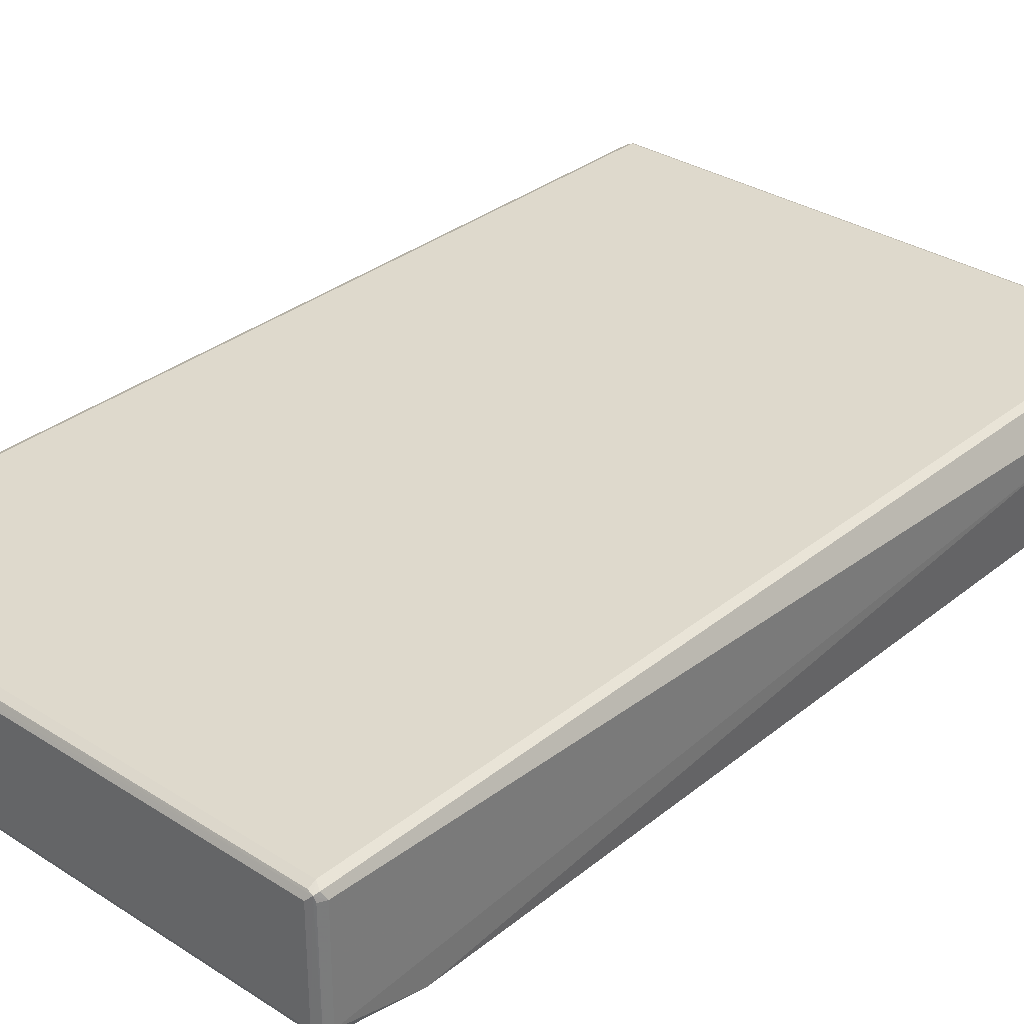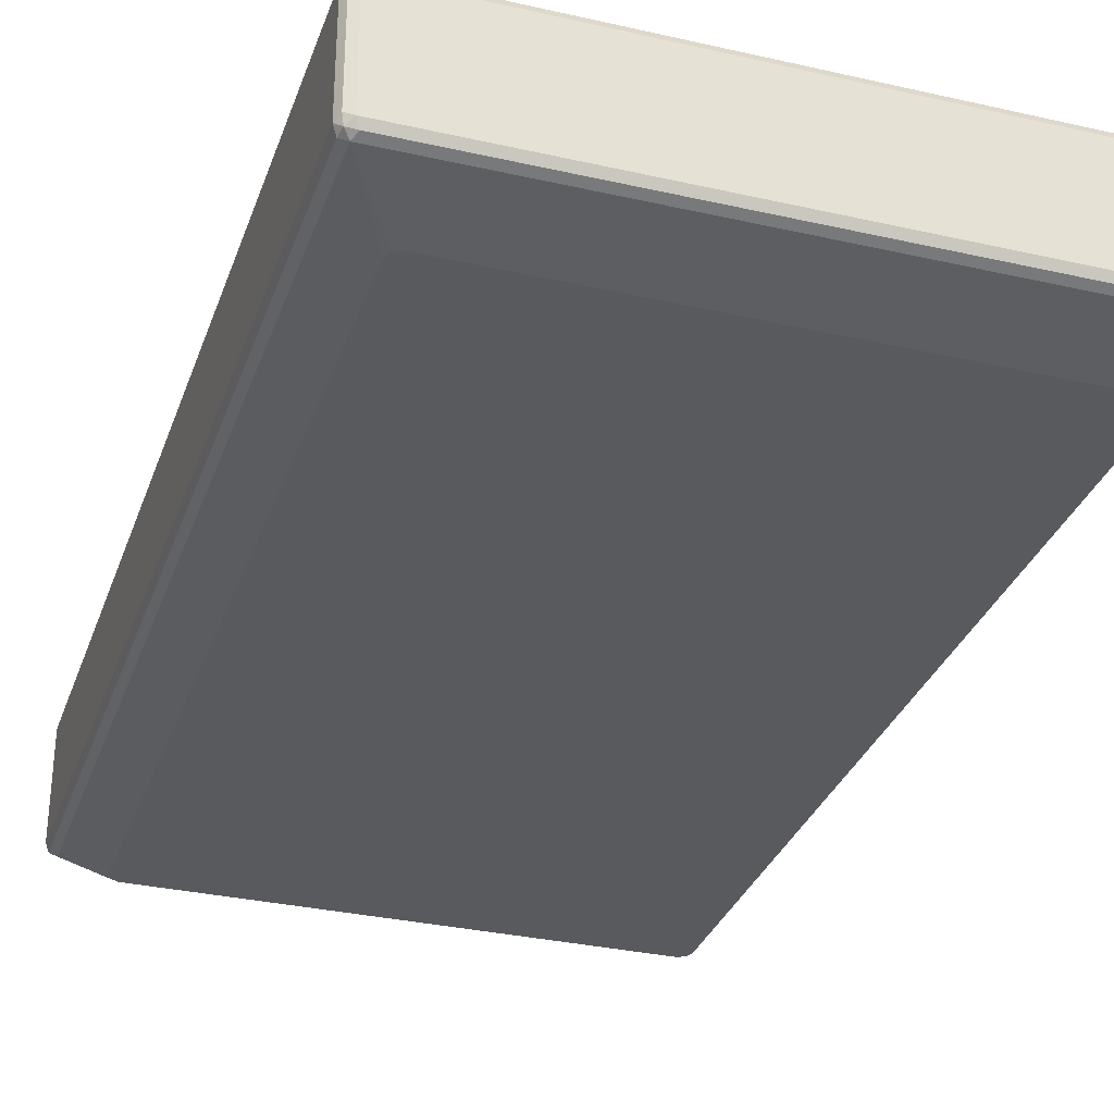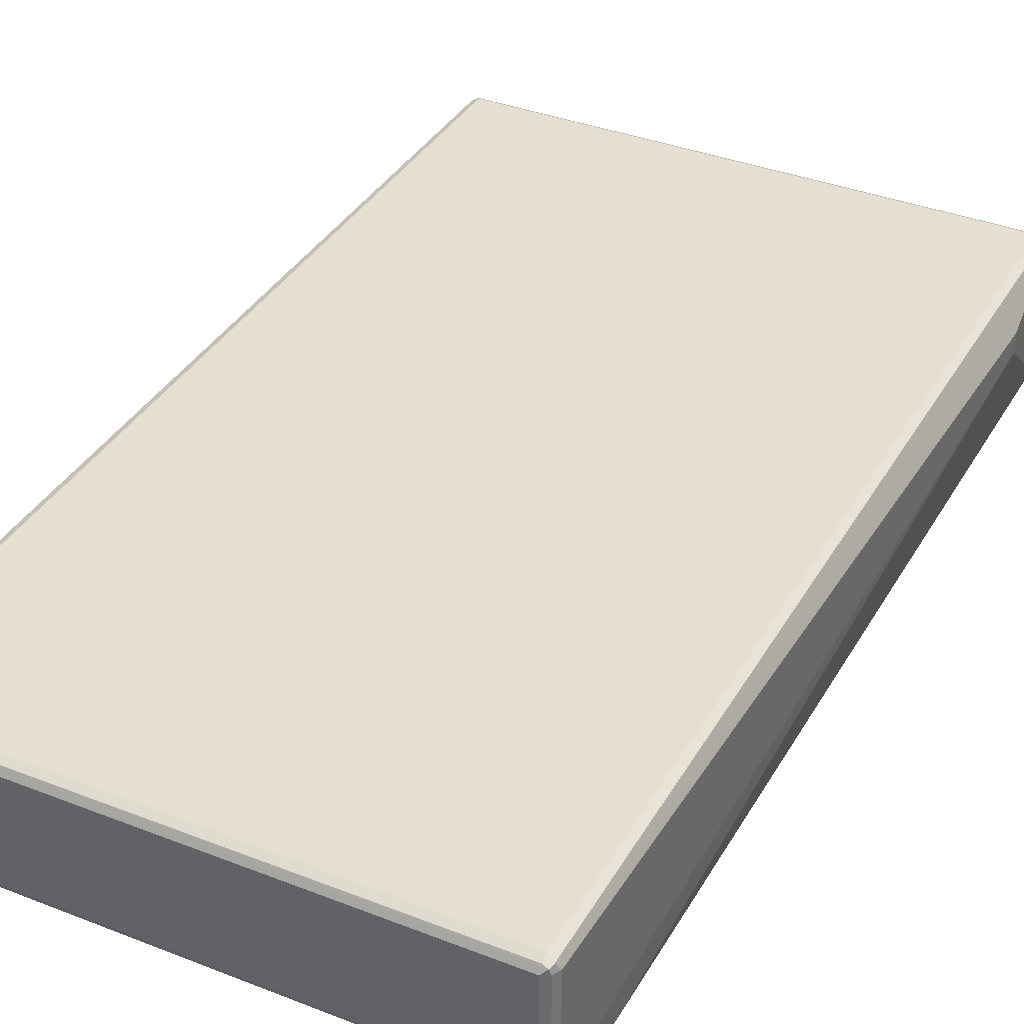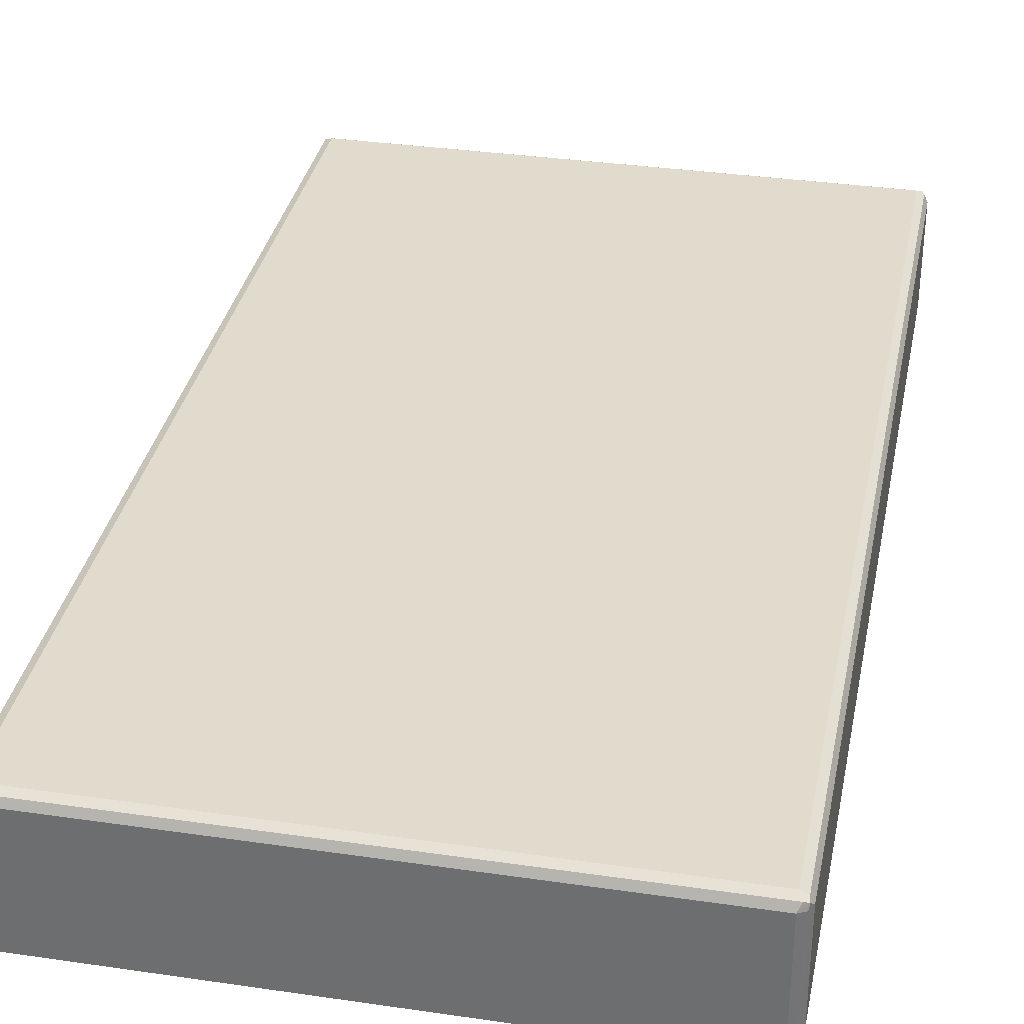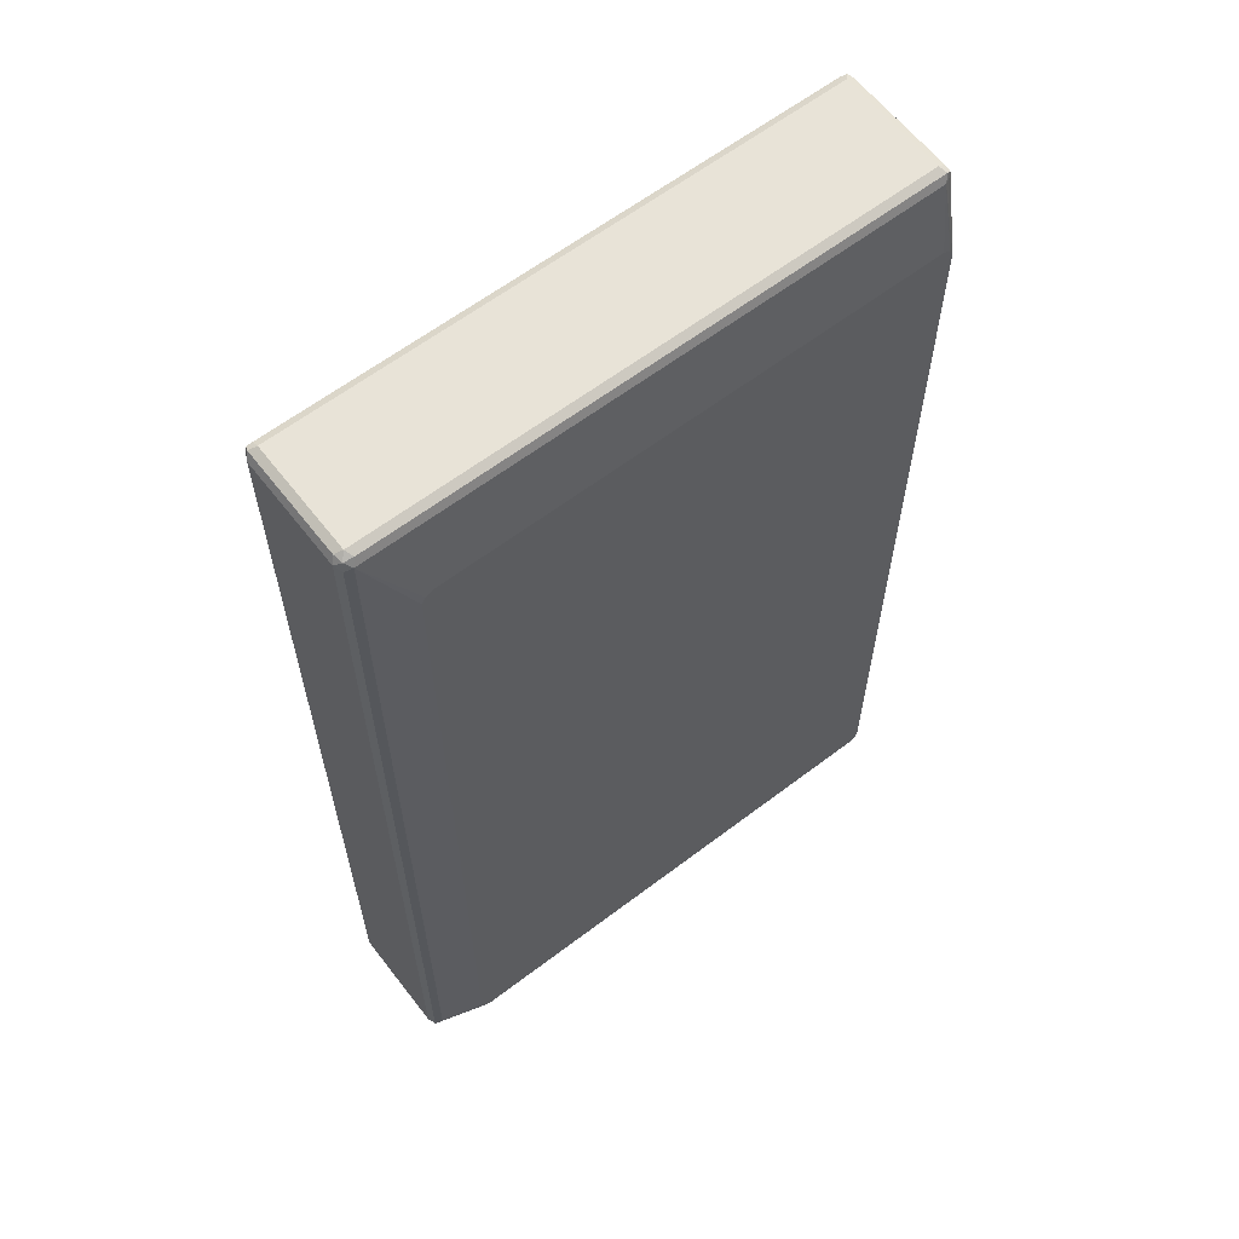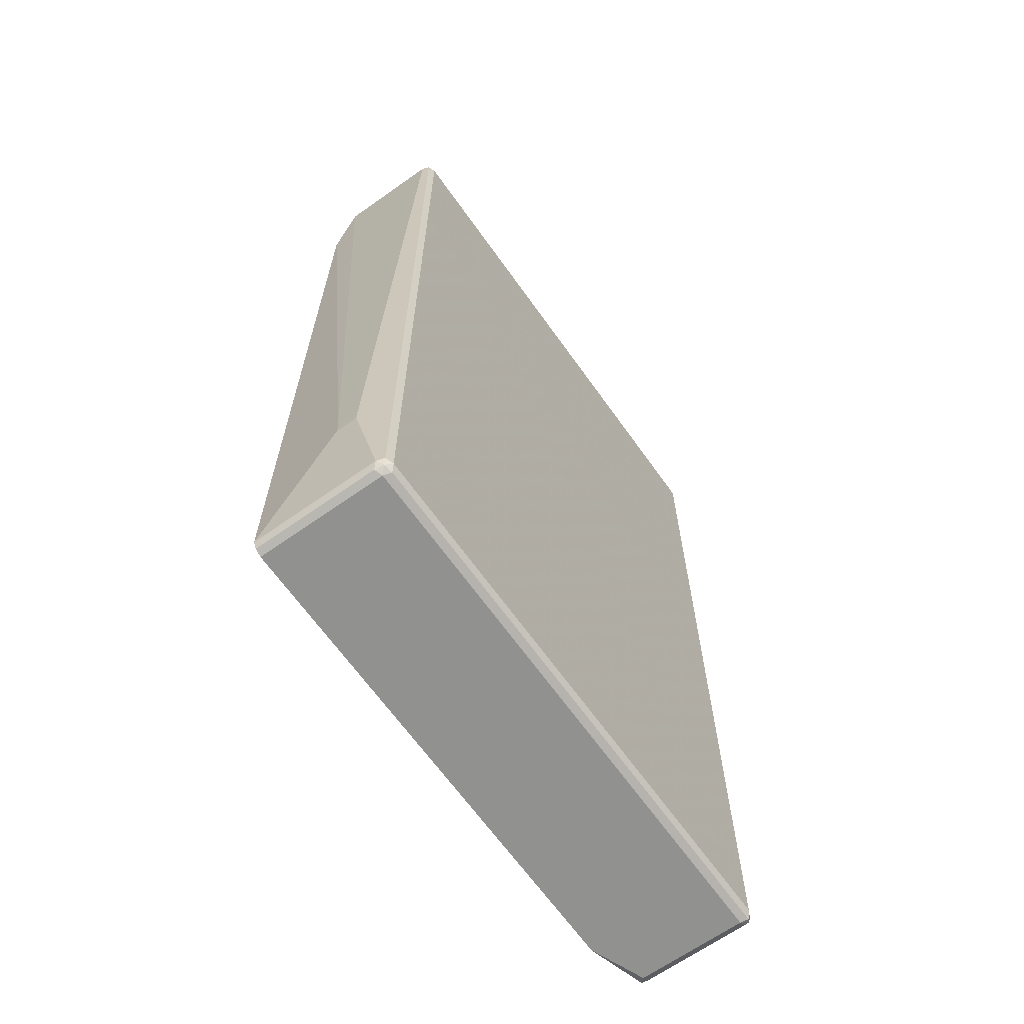
<metadata>
{"format":"obj","ext":"obj","renderer":"f3d","projection":"perspective","resolution":1024,"background":"white","views":[{"elev":32.2,"azim":-138.2,"up":"+Z"},{"elev":-31.8,"azim":162.2,"up":"+Z"},{"elev":36.8,"azim":-153.2,"up":"+Z"},{"elev":33.9,"azim":11.2,"up":"+Z"},{"elev":61.9,"azim":142.3,"up":"+Y"},{"elev":-66.0,"azim":-54.6,"up":"+Y"}]}
</metadata>
<code>
v 0.4891 0.8149 1.06e-06
v 0.4829 0.8089 -0.01206
v 0.48 0.8241 -0.009038
v 0.4829 0.827 0.006042
v 0.4891 0.8149 0.1811
v 0.4891 -0.8149 1.06e-06
v 0.4709 0.8149 -0.0181
v 0.4829 -0.821 -0.01206
v 0.4648 0.827 -0.01206
v 0.4709 0.8332 1.06e-06
v 0.4829 0.827 0.1872
v 0.48 0.8241 0.1947
v 0.4829 0.8149 0.1932
v 0.4891 -0.8149 0.1811
v 0.4845 -0.8241 0.1902
v 0.4829 -0.827 1.06e-06
v 0.48 -0.8286 -0.009038
v 0.3985 0.6701 -0.03632
v 0.3924 0.6822 -0.03632
v 0.3804 0.6882 -0.03632
v -0.4528 0.8149 -0.0181
v 0.4709 -0.8149 -0.0181
v 0.3924 -0.827 -0.03632
v -0.4588 0.827 -0.01206
v 0.4709 0.8332 0.1811
v -0.4528 0.8332 1.06e-06
v 0.4709 0.827 0.1932
v -0.4528 0.827 0.1932
v -0.4528 0.8149 0.1992
v 0.4709 0.8149 0.1992
v 0.4709 -0.8149 0.1992
v 0.4829 -0.8149 0.1932
v 0.4769 -0.827 0.1932
v 0.4709 -0.8332 0.1811
v 0.4829 -0.827 0.1811
v 0.4709 -0.8332 1.06e-06
v 0.3803 -0.8332 -0.03632
v 0.3985 -0.8149 -0.03632
v -0.4528 0.6882 -0.03632
v -0.4648 0.8149 -0.01206
v -0.4664 0.8241 -0.009038
v -0.4648 0.6822 -0.03632
v -0.4709 0.6701 -0.03632
v -0.4528 0.8332 0.1811
v -0.4619 0.8286 0.1902
v -0.4648 0.827 1.06e-06
v -0.4648 0.821 0.1932
v -0.4528 -0.8149 0.1992
v -0.4467 -0.827 0.1932
v -0.4528 -0.8332 0.1811
v -0.4528 -0.8332 -0.03632
v -0.4709 0.8149 1.06e-06
v -0.4709 0.8149 0.1811
v -0.4648 0.827 0.1811
v -0.4709 -0.8149 -0.03632
v -0.4891 -0.6158 0.1087
v -0.4891 -0.6158 0.1449
v -0.4648 -0.8089 0.1932
v -0.4619 -0.8241 0.1902
v -0.4648 -0.827 0.1751
v -0.4648 -0.827 -0.03632
v -0.4708 -0.8153 -0.03632
v -0.4709 -0.8149 0.1811
v -0.4891 -0.6339 0.1087
v -0.4891 -0.6339 0.1449
f 34 50 51
f 26 46 45
f 27 45 28
f 28 45 29
f 29 45 47
f 29 47 58
f 31 48 49
f 29 48 31
f 29 31 30
f 31 49 33
f 33 49 50
f 33 50 34
f 29 58 48
f 26 41 46
f 21 39 42
f 25 45 27
f 25 44 45
f 24 41 26
f 22 23 38
f 21 43 40
f 21 42 43
f 21 41 24
f 21 40 41
f 18 20 19
f 18 39 20
f 18 42 39
f 34 51 37
f 18 43 42
f 26 45 44
f 34 37 36
f 50 59 60
f 41 52 53
f 18 55 43
f 59 63 60
f 58 63 59
f 58 65 63
f 56 65 57
f 56 64 65
f 55 65 64
f 55 63 65
f 55 62 63
f 52 57 53
f 52 56 57
f 50 61 51
f 50 60 61
f 40 43 41
f 49 59 50
f 48 58 59
f 47 65 58
f 47 57 65
f 47 53 57
f 45 53 47
f 45 54 53
f 45 46 54
f 43 56 52
f 43 64 56
f 43 55 64
f 41 43 52
f 41 54 46
f 41 53 54
f 48 59 49
f 18 62 55
f 6 17 8
f 18 51 61
f 7 20 39
f 7 19 20
f 7 18 19
f 60 63 62
f 6 16 17
f 6 15 16
f 6 14 15
f 5 15 14
f 5 32 15
f 5 13 32
f 5 12 13
f 5 11 12
f 4 25 11
f 7 39 21
f 4 10 25
f 3 9 10
f 3 7 9
f 2 22 7
f 2 8 22
f 2 7 3
f 1 8 2
f 1 6 8
f 1 14 6
f 1 5 14
f 1 11 5
f 1 4 11
f 1 3 4
f 1 2 3
f 3 10 4
f 18 61 62
f 7 21 24
f 7 22 38
f 18 37 51
f 18 23 37
f 18 38 23
f 17 35 34
f 17 37 23
f 17 36 37
f 17 34 36
f 16 35 17
f 15 31 33
f 15 32 31
f 15 35 16
f 15 34 35
f 15 33 34
f 7 24 9
f 12 32 13
f 12 30 31
f 12 29 30
f 12 28 29
f 12 27 28
f 12 25 27
f 11 25 12
f 10 44 25
f 10 26 44
f 9 26 10
f 9 24 26
f 8 23 22
f 8 17 23
f 7 38 18
f 12 31 32
f 60 62 61

</code>
